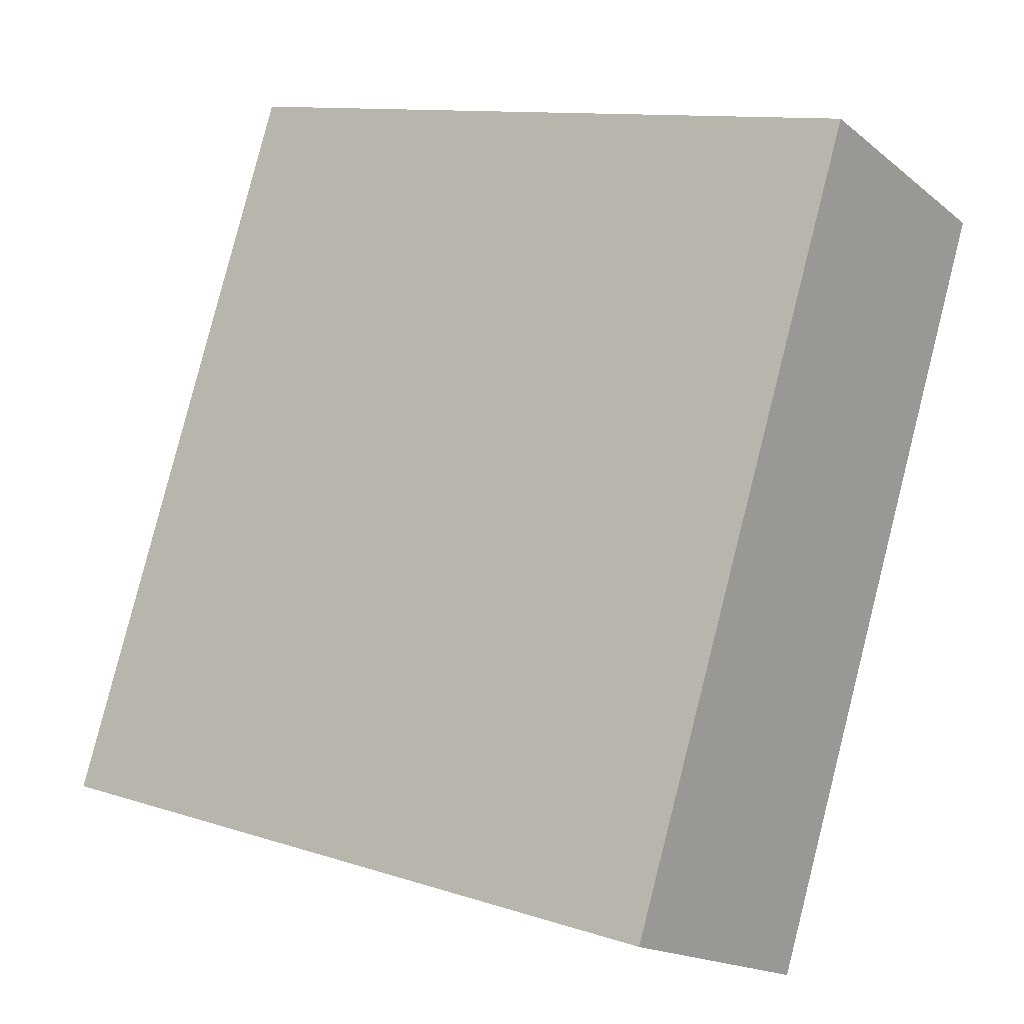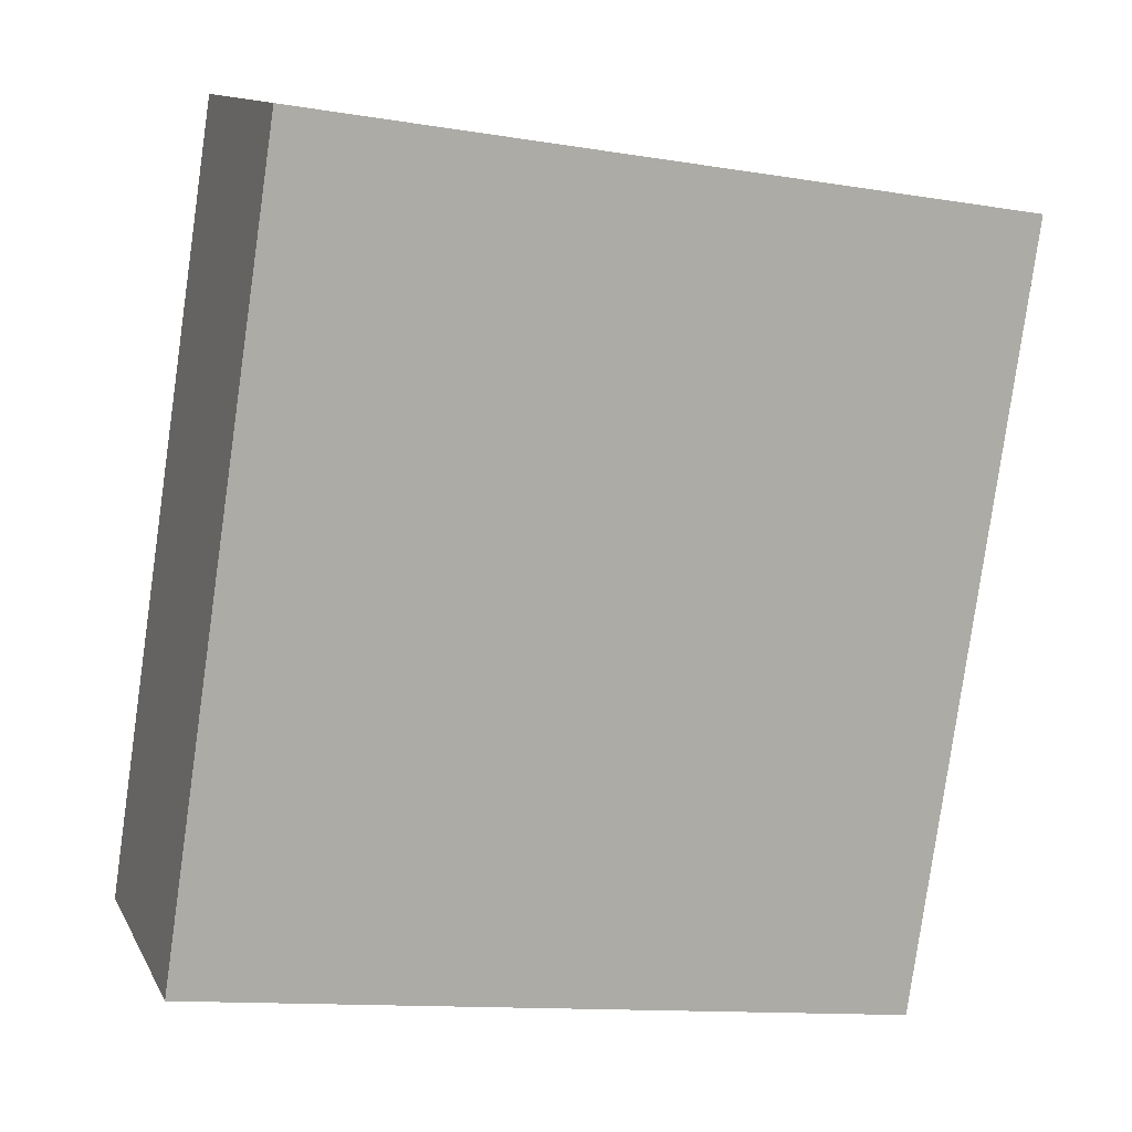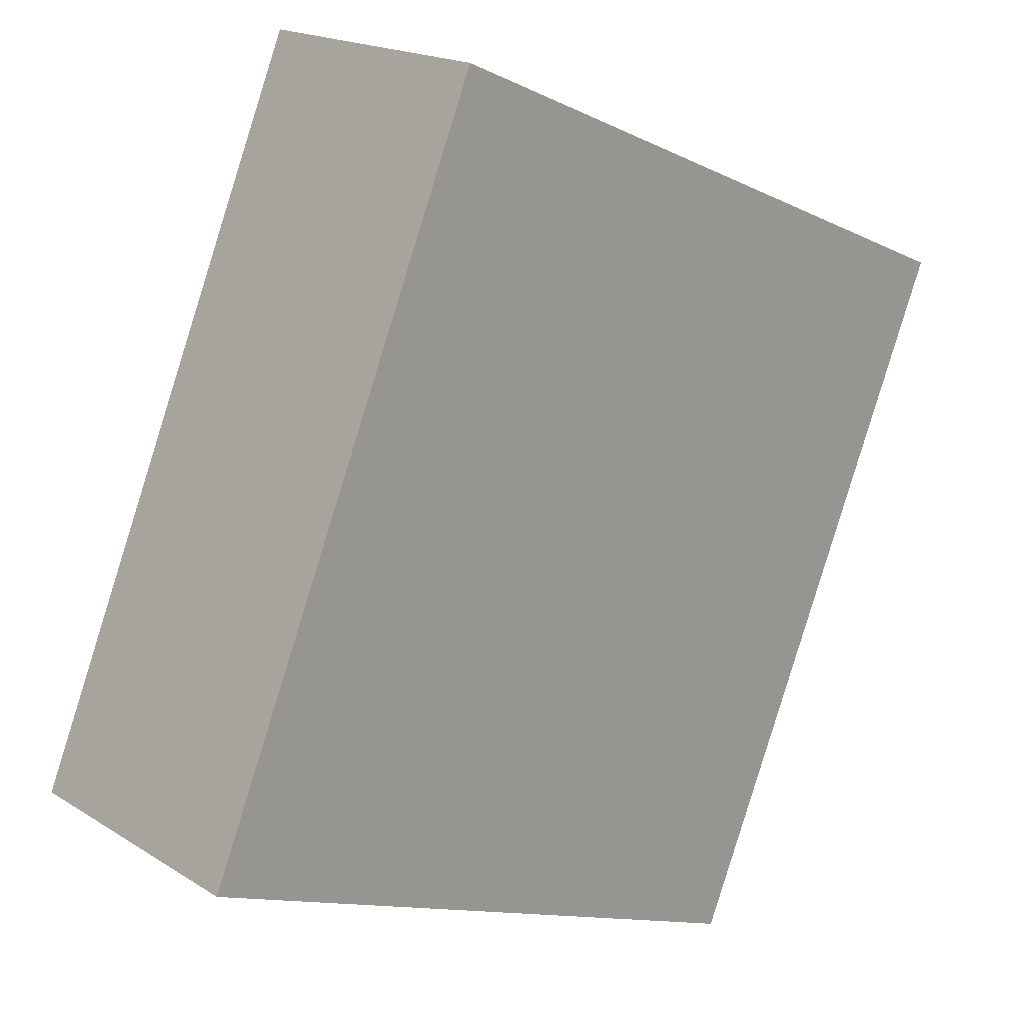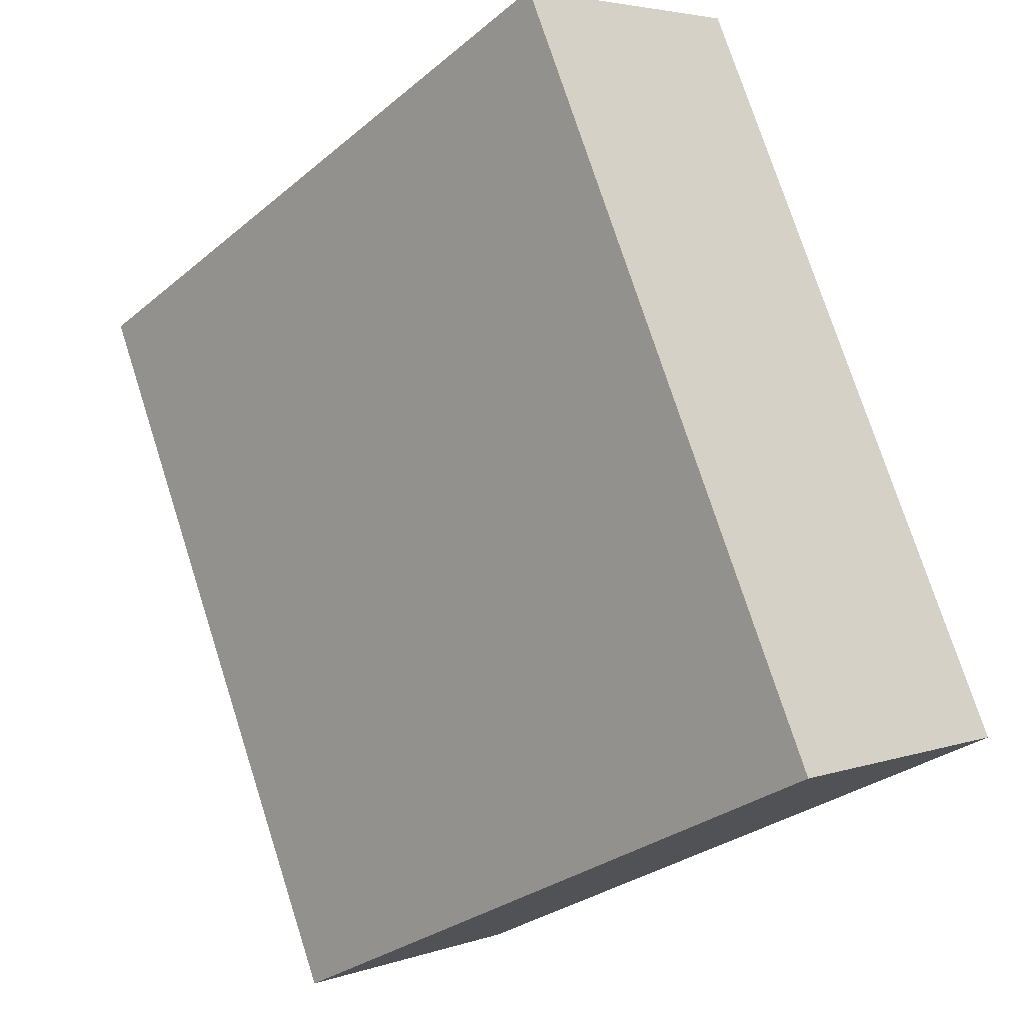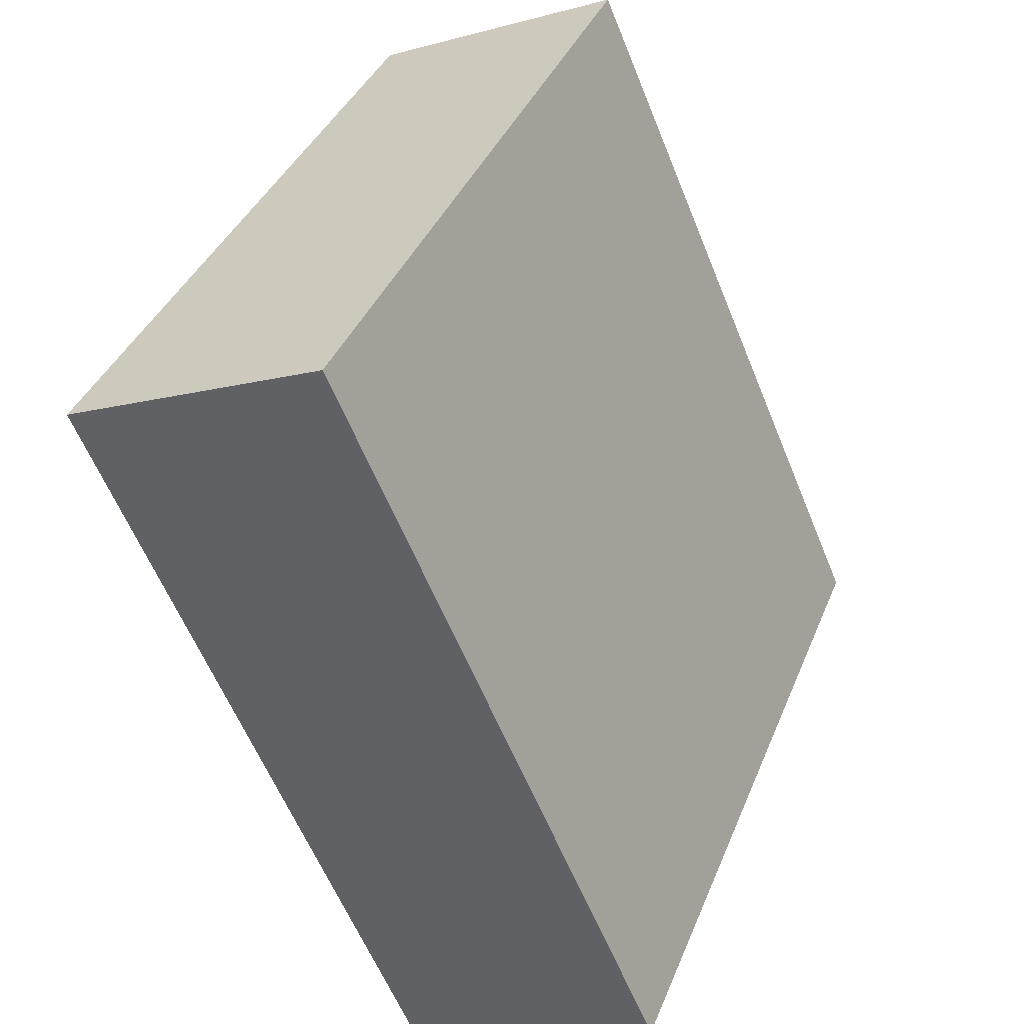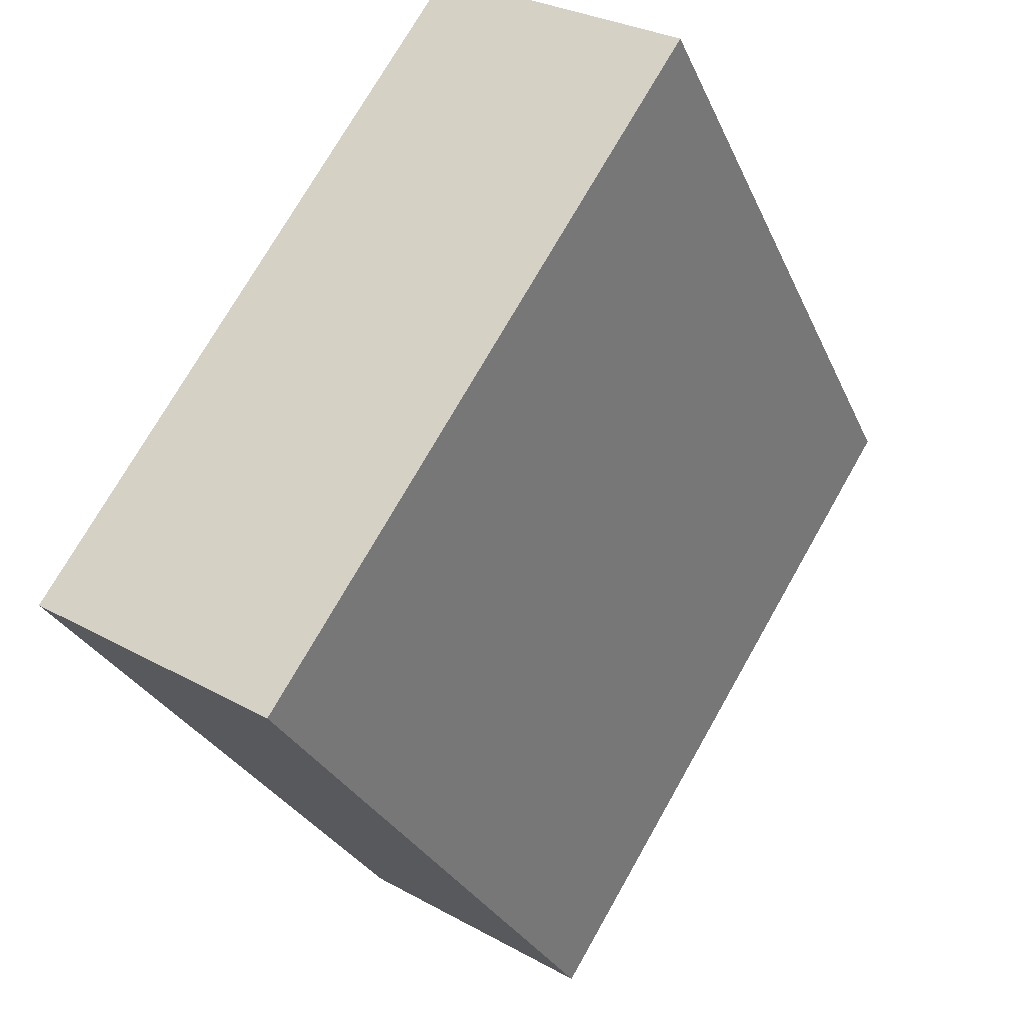
<metadata>
{"format":"obj","ext":"obj","renderer":"f3d","projection":"perspective","resolution":1024,"background":"white","views":[{"elev":11.5,"azim":128.0,"up":"+Z"},{"elev":-12.8,"azim":-110.6,"up":"+Z"},{"elev":-12.8,"azim":-137.5,"up":"+Z"},{"elev":-29.7,"azim":-39.9,"up":"+Z"},{"elev":38.6,"azim":20.7,"up":"+Z"},{"elev":73.6,"azim":29.6,"up":"+Z"}]}
</metadata>
<code>
v  1.555 3.634 -3.569
v  1.269 3.634 0.555
v  2.83 3.634 -3.011
v  0 3.634 2.225e-16
v  1.269 -3.398e-17 0.555
v  2.83 1.844e-16 -3.011
v  1.555 2.185e-16 -3.569
v  0 0 0
g defaultobject
f 1 2 3
f 2 1 4
f 5 3 2
f 3 5 6
f 6 1 3
f 1 6 7
f 7 4 1
f 4 7 8
f 8 2 4
f 2 8 5
f 5 7 6
f 7 5 8

</code>
